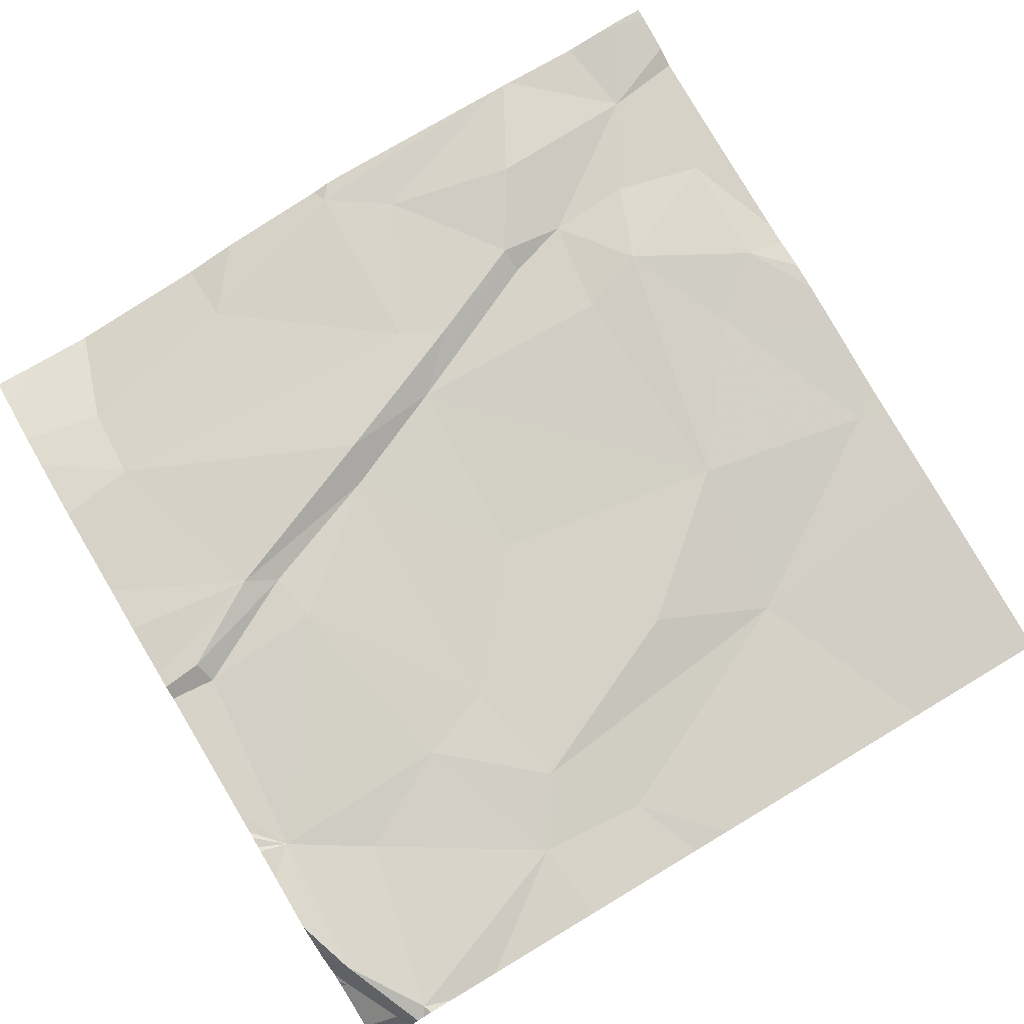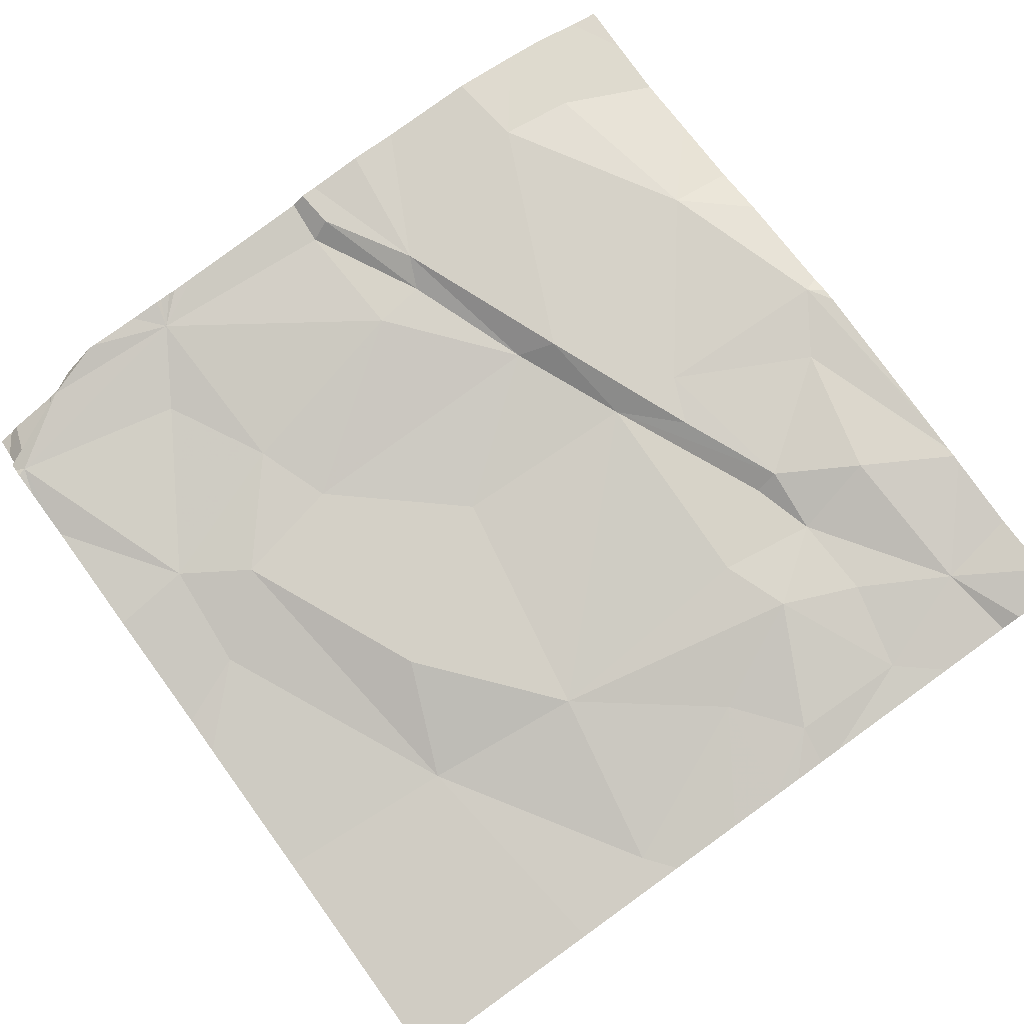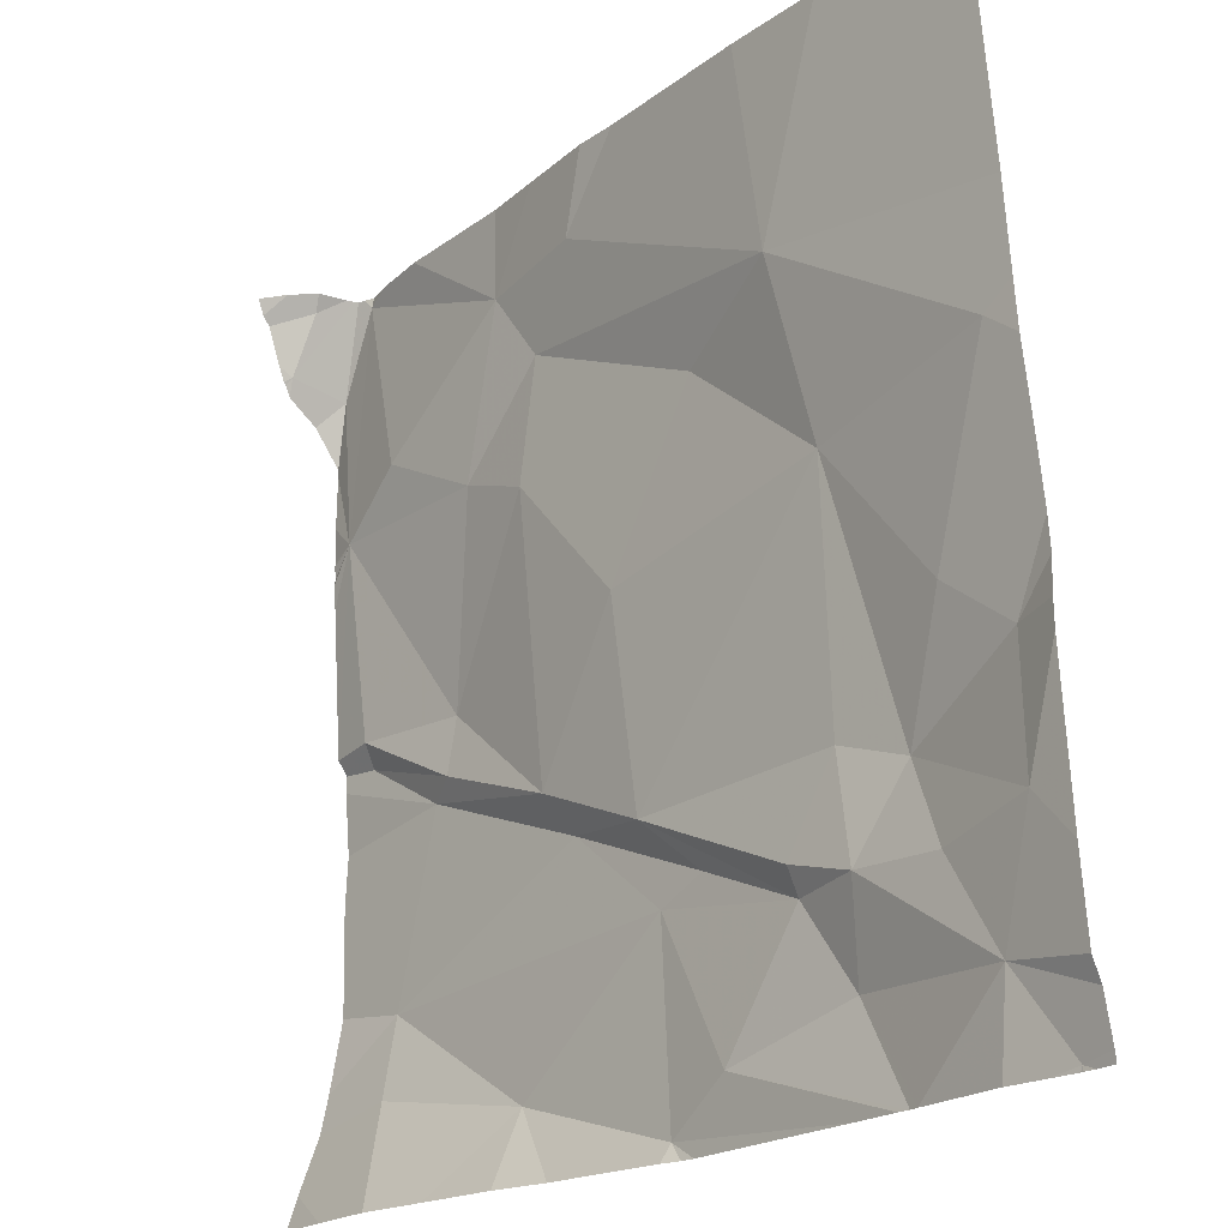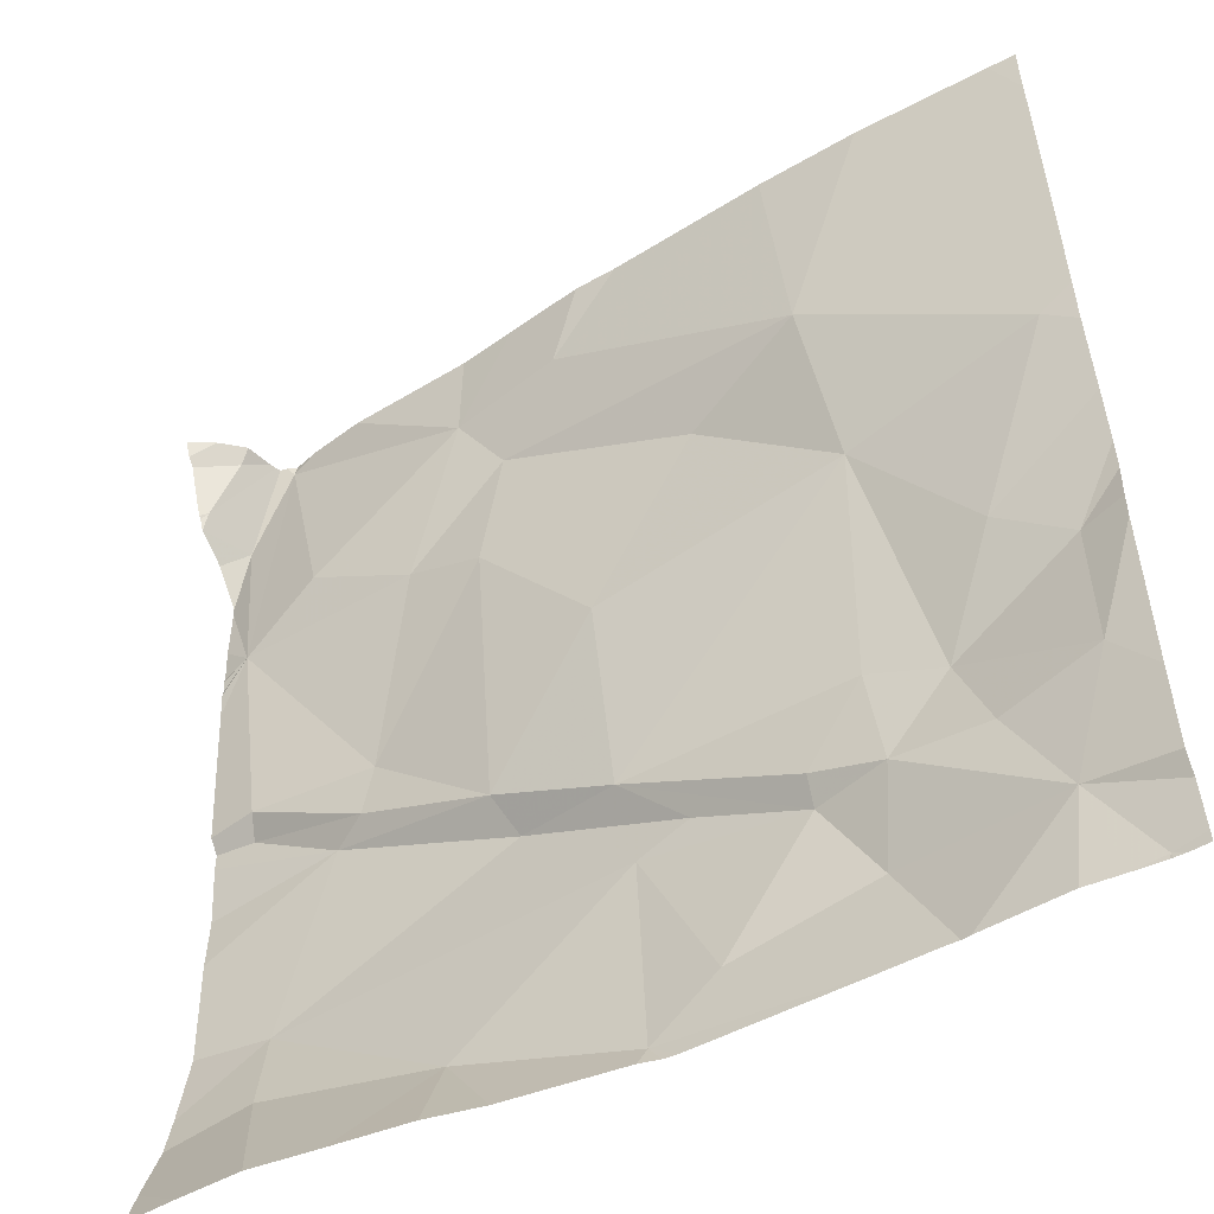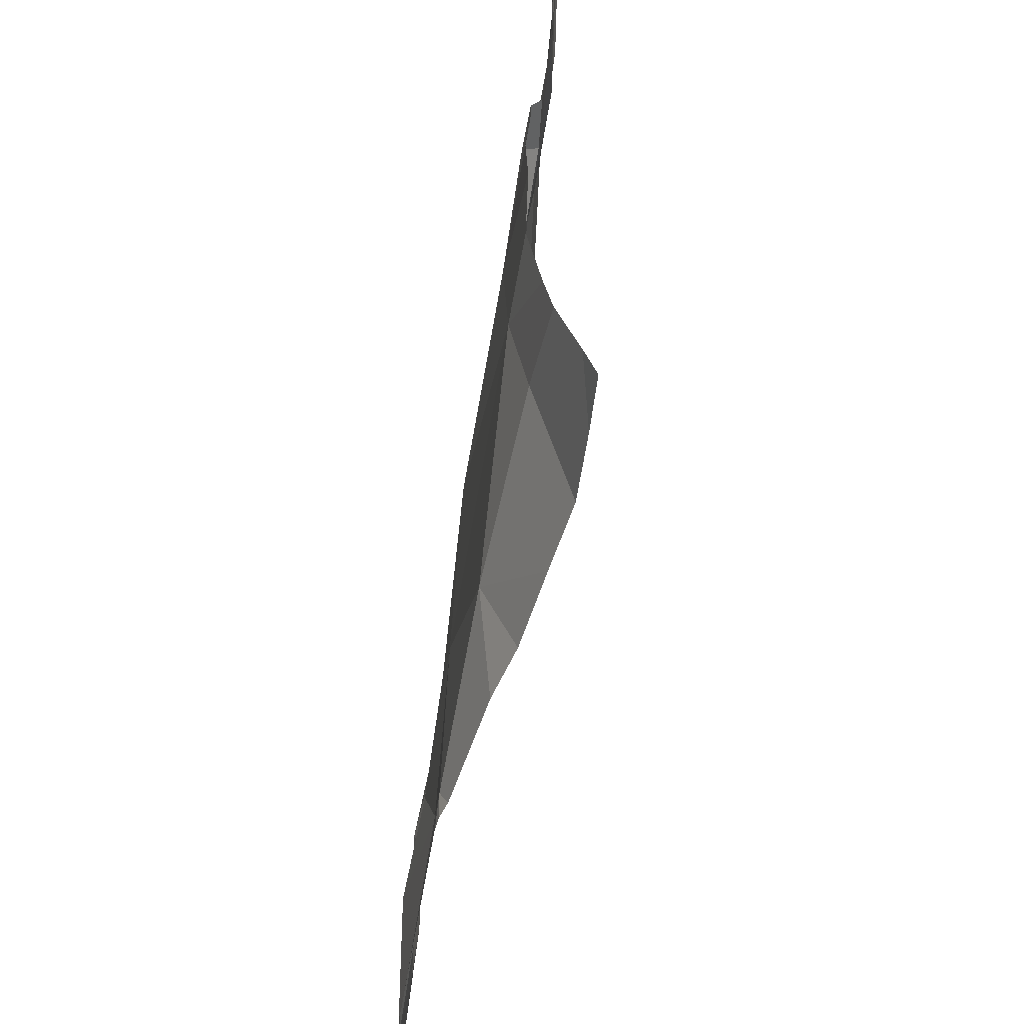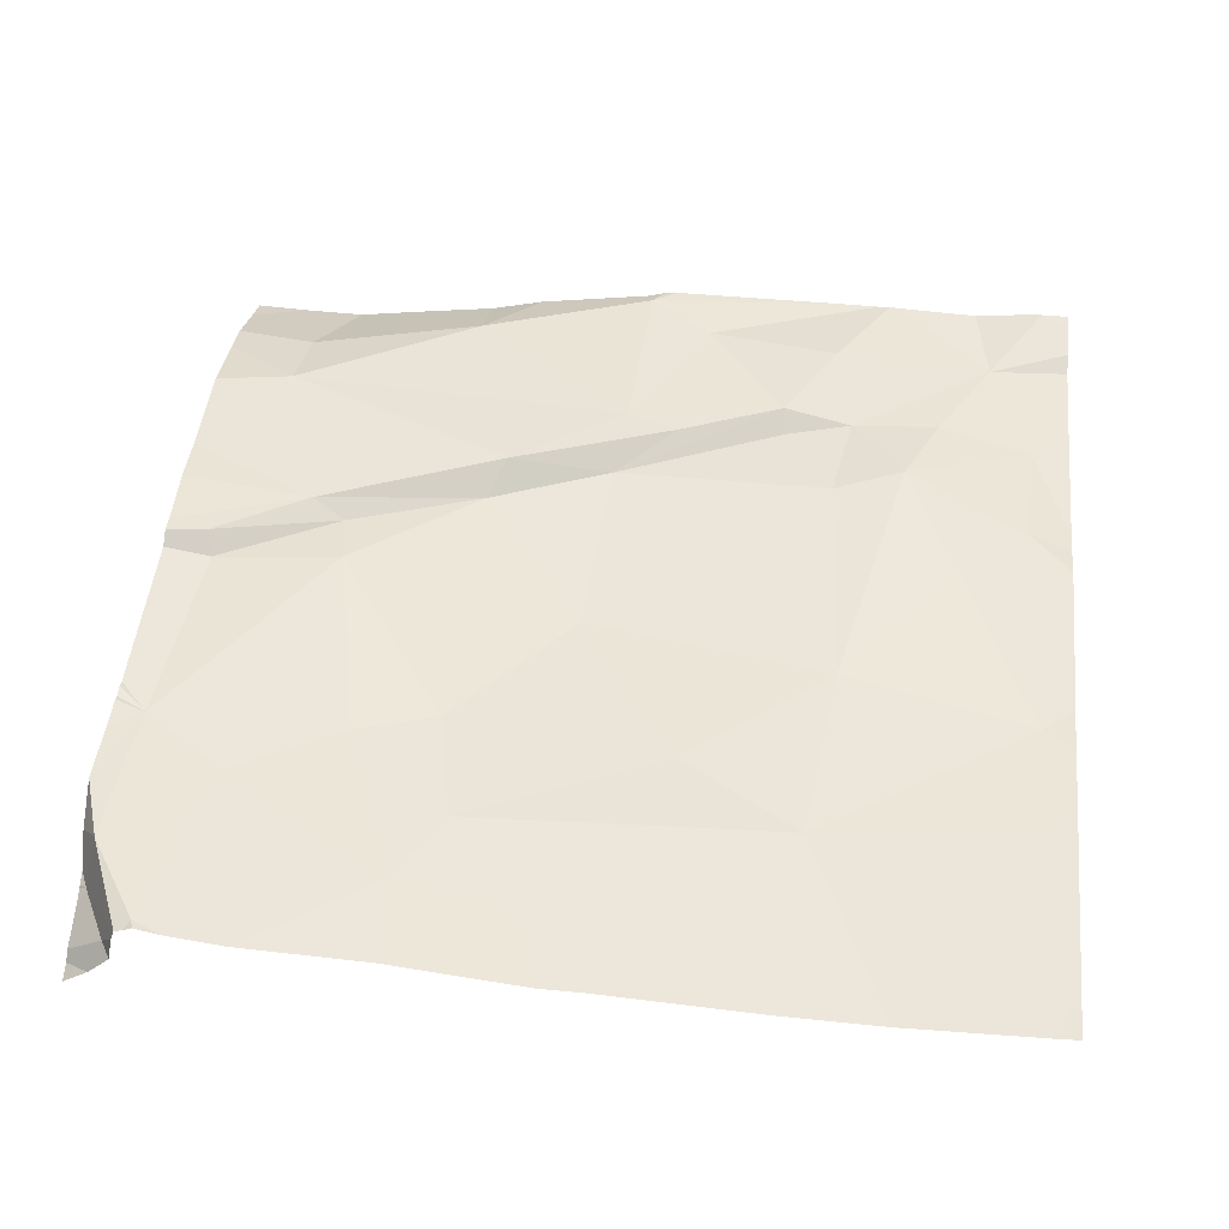
<metadata>
{"format":"obj","ext":"obj","renderer":"f3d","projection":"perspective","resolution":1024,"background":"white","views":[{"elev":77.1,"azim":149.1,"up":"+Z"},{"elev":79.2,"azim":-125.8,"up":"+Z"},{"elev":-21.8,"azim":-131.2,"up":"+Y"},{"elev":-48.5,"azim":-148.2,"up":"+Y"},{"elev":-54.6,"azim":80.6,"up":"+Y"},{"elev":44.0,"azim":-174.1,"up":"+Z"}]}
</metadata>
<code>
v -84.38 230.8 500.8
v -84.38 231.5 500.8
v -86.23 230.6 500.8
v -86.2 231 500.8
v -86.2 231.3 500.8
v -84.38 230.7 500.7
v -84.38 231.5 500.8
v -86.23 232.5 500.6
v -84.38 232.5 500.6
v -84.38 231.5 500.8
v -84.38 232.4 500.6
v -86.22 231.8 500.7
v -86.05 231.4 500.8
v -86.11 230.8 500.8
v -85.95 232.5 500.6
v -85.81 231 500.8
v -86 231 500.8
v -85 232.5 500.7
v -85.81 231.7 500.7
v -85.93 231.1 500.8
v -85.12 232.5 500.7
v -85.76 232.1 500.7
v -85.66 231 500.8
v -85.77 230.8 500.8
v -85.47 230.7 500.8
v -85.29 232.5 500.6
v -85.5 232 500.7
v -85.66 231 500.8
v -85.78 231.2 500.8
v -85.3 231.2 500.8
v -85.33 230.6 500.8
v -85.23 232.3 500.7
v -84.98 232.3 500.7
v -85.32 231 500.8
v -85.43 231.1 500.8
v -85.08 232.2 500.7
v -85.28 231.6 500.7
v -85.04 231.3 500.8
v -85.03 231.9 500.7
v -85.07 231.2 500.8
v -84.6 232.5 500.7
v -84.95 230.7 500.8
v -84.5 232.5 500.7
v -84.49 232.5 500.6
v -84.75 231.4 500.8
v -84.67 231.4 500.8
v -84.56 231 500.8
v -84.86 232 500.7
v -84.76 231.5 500.8
v -84.62 232.1 500.7
v -84.45 232 500.8
v -84.47 231.5 500.8
v -84.54 232.5 500.7
v -84.43 232.3 500.8
v -84.46 232.5 500.6
v -85.07 230.6 500.8
v -84.49 231.5 500.8
v -86.16 230.6 500.8
v -84.4 232.3 500.6
v -84.56 230.8 500.8
v -85.38 232.5 500.6
v -86.23 230.6 500.8
v -84.78 230.6 500.7
v -84.95 230.6 500.7
v -85.36 230.6 500.8
v -85.32 230.6 500.8
v -85.86 230.6 500.8
v -85.76 230.6 500.8
v -85.39 230.6 500.8
v -85.9 230.6 500.8
v -86.08 230.6 500.8
v -85.88 230.6 500.8
v -86.22 230.6 500.8
v -84.5 230.6 500.7
v -86.25 230.6 500.8
v -86.29 230.6 500.8
v -84.45 232.5 500.6
v -84.72 232.5 500.7
v -86.29 230.9 500.8
v -86.29 231.2 500.7
v -86.29 231.3 500.7
v -86.29 231.4 500.7
v -86.29 231.4 500.7
v -86.29 231.6 500.7
v -86.29 230.7 500.8
v -86.29 230.7 500.8
v -86.29 231.8 500.7
v -86.29 231.7 500.7
v -86.29 232 500.7
v -86.29 232.4 500.6
v -84.38 232.4 500.6
v -84.38 232.3 500.6
v -84.38 231.2 500.8
v -84.38 231 500.8
v -84.38 232.3 500.6
v -84.38 232 500.8
v -84.38 232.1 500.8
v -84.38 232.2 500.8
v -84.38 232.3 500.6
v -84.38 232.2 500.7
v -84.38 232 500.8
v -84.38 231.9 500.8
v -84.38 231.9 500.8
v -84.38 231.9 500.8
v -84.38 231.9 500.8
v -84.38 231.3 500.8
v -84.38 230.9 500.8
v -85.73 232.5 500.6
v -84.63 230.6 500.7
v -86.29 230.6 500.8
v -84.38 230.6 500.7
v -84.44 232.5 500.6
v -84.51 232.5 500.7
v -84.52 232.5 500.7
v -84.5 232.5 500.7
v -84.54 232.5 500.7
v -86.15 232.5 500.6
v -86.29 232.5 500.6
v -86.29 232.5 500.6
v -84.38 232.5 500.5
f 116 53 114
f 114 53 113
f 80 5 81
f 93 46 47
f 92 59 95
f 83 13 84
f 115 59 43
f 84 12 88
f 14 16 17
f 17 20 4
f 17 4 14
f 14 4 79
f 113 54 59
f 112 9 120
f 76 14 85
f 14 3 58
f 13 19 12
f 87 22 89
f 4 20 5
f 8 89 117
f 13 5 20
f 23 28 16
f 16 24 23
f 25 24 72
f 28 29 16
f 16 20 17
f 28 30 29
f 16 14 24
f 12 19 22
f 23 24 25
f 24 14 70
f 20 29 19
f 19 13 20
f 27 22 19
f 30 19 29
f 108 32 61
f 20 16 29
f 35 23 34
f 33 32 36
f 37 30 38
f 39 36 27
f 27 19 37
f 22 27 36
f 31 42 34
f 28 23 30
f 35 30 23
f 38 30 40
f 30 35 40
f 35 34 40
f 25 31 34
f 31 25 67
f 44 55 77
f 56 31 66
f 19 30 37
f 39 27 37
f 32 33 21
f 36 32 22
f 23 25 34
f 37 38 39
f 40 46 38
f 34 47 40
f 36 39 48
f 39 38 49
f 46 52 45
f 78 53 41
f 52 57 45
f 48 50 33
f 55 11 77
f 33 36 48
f 33 50 53
f 53 54 113
f 38 45 49
f 51 50 48
f 46 45 38
f 34 42 47
f 40 47 46
f 57 52 7
f 59 55 43
f 113 59 115
f 51 53 50
f 53 51 54
f 7 46 10
f 49 45 57
f 47 42 60
f 60 42 63
f 43 55 44
f 48 39 49
f 49 51 48
f 49 57 51
f 74 60 109
f 111 6 74
f 93 47 94
f 41 53 116
f 109 60 63
f 54 51 97
f 99 54 100
f 63 42 64
f 78 33 53
f 64 42 56
f 66 31 65
f 51 57 2
f 26 32 21
f 56 42 31
f 47 60 1
f 65 31 69
f 21 33 18
f 11 59 91
f 91 59 92
f 76 3 14
f 75 76 110
f 69 31 68
f 18 33 78
f 79 4 80
f 1 60 6
f 80 4 5
f 68 31 67
f 81 5 82
f 10 46 106
f 82 5 83
f 61 32 26
f 83 5 13
f 84 13 12
f 85 14 86
f 2 57 7
f 7 52 46
f 86 14 79
f 67 25 72
f 87 12 22
f 88 12 87
f 72 24 70
f 77 9 112
f 89 22 15
f 11 55 59
f 94 47 107
f 71 14 58
f 95 59 99
f 108 22 32
f 96 51 101
f 97 51 96
f 15 22 108
f 98 54 97
f 70 14 71
f 99 59 54
f 58 3 73
f 100 54 98
f 73 3 62
f 101 51 102
f 77 11 9
f 102 51 103
f 74 6 60
f 103 51 105
f 104 51 2
f 105 51 104
f 8 90 89
f 62 3 75
f 106 46 93
f 107 47 1
f 75 3 76
f 117 89 15
f 118 90 8
f 119 90 118

</code>
